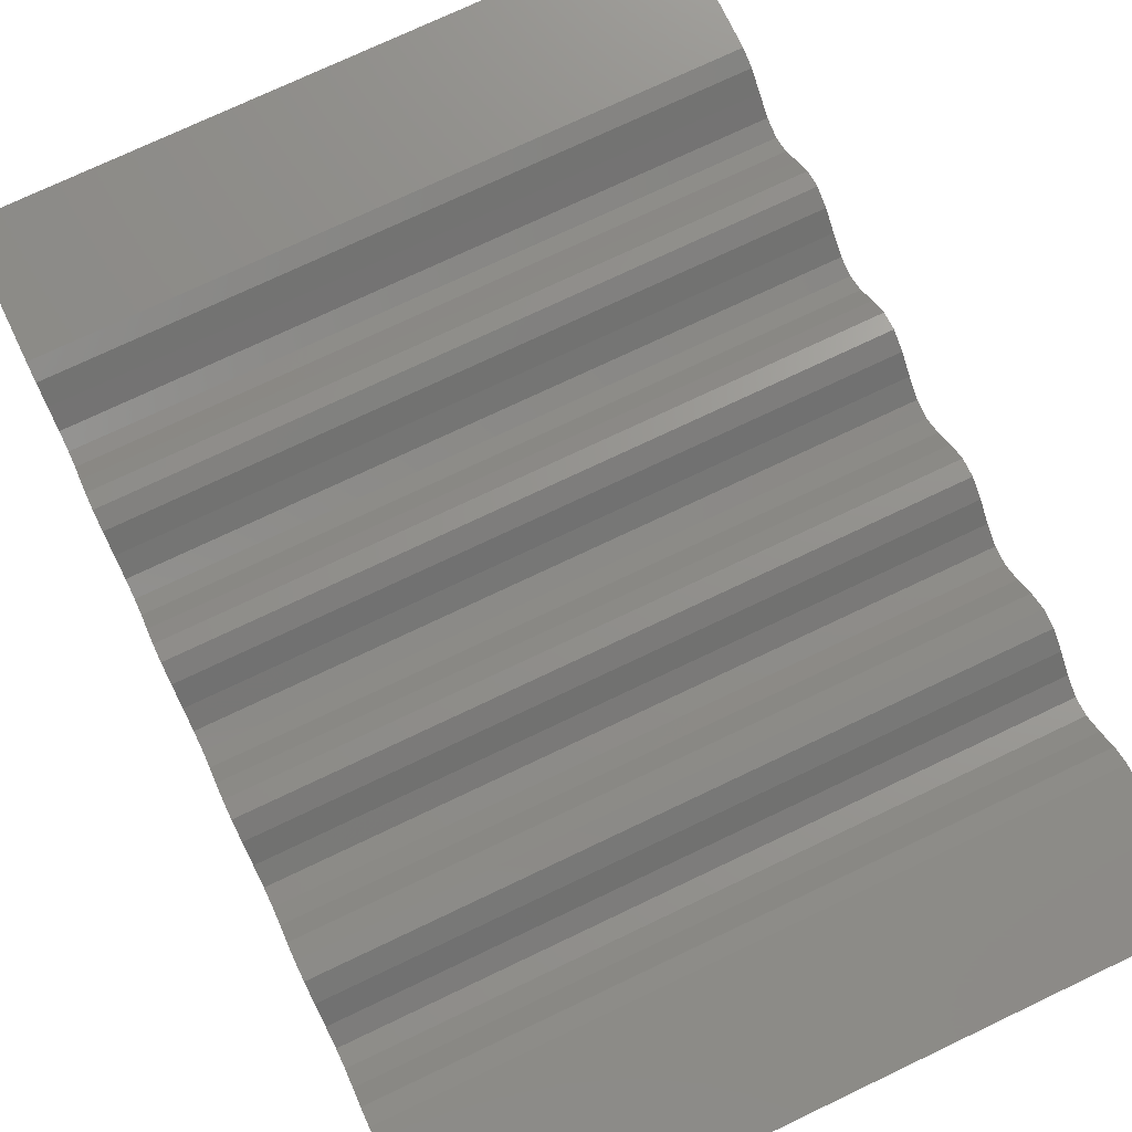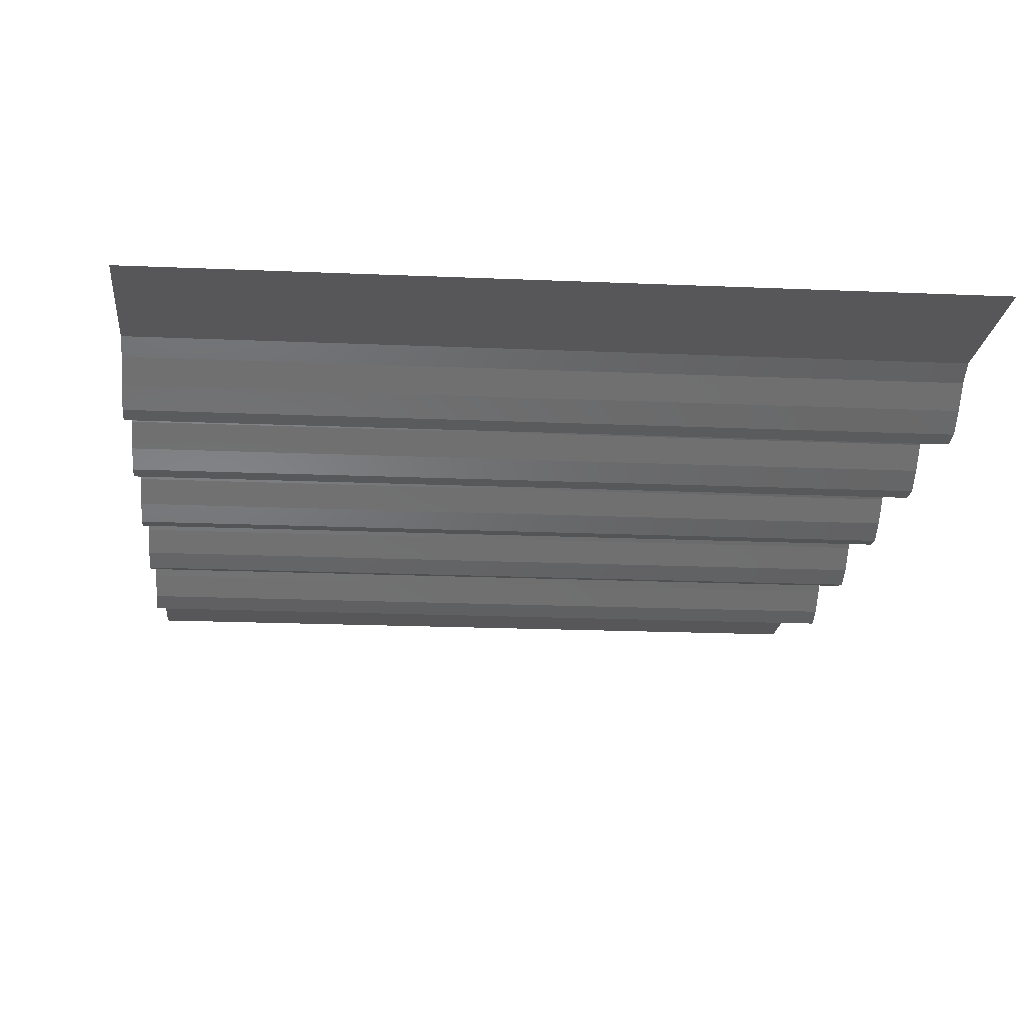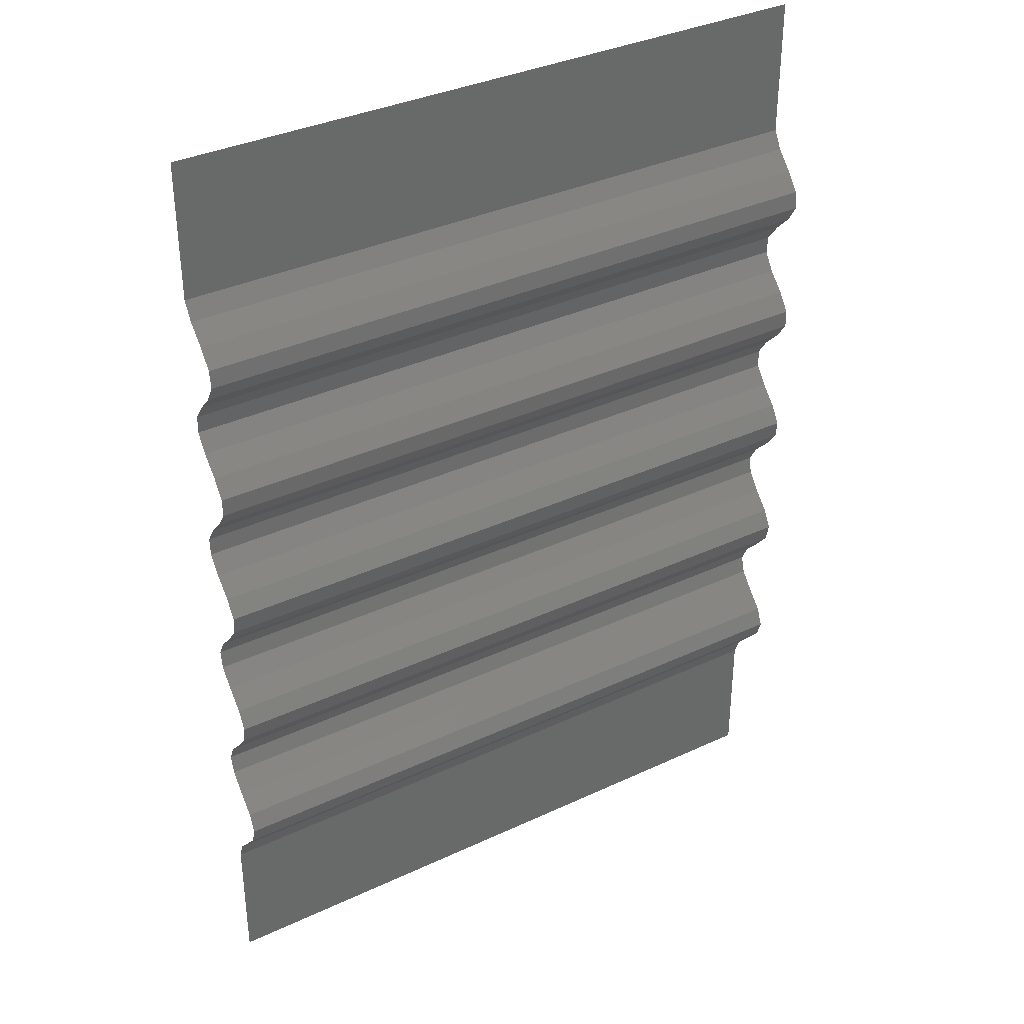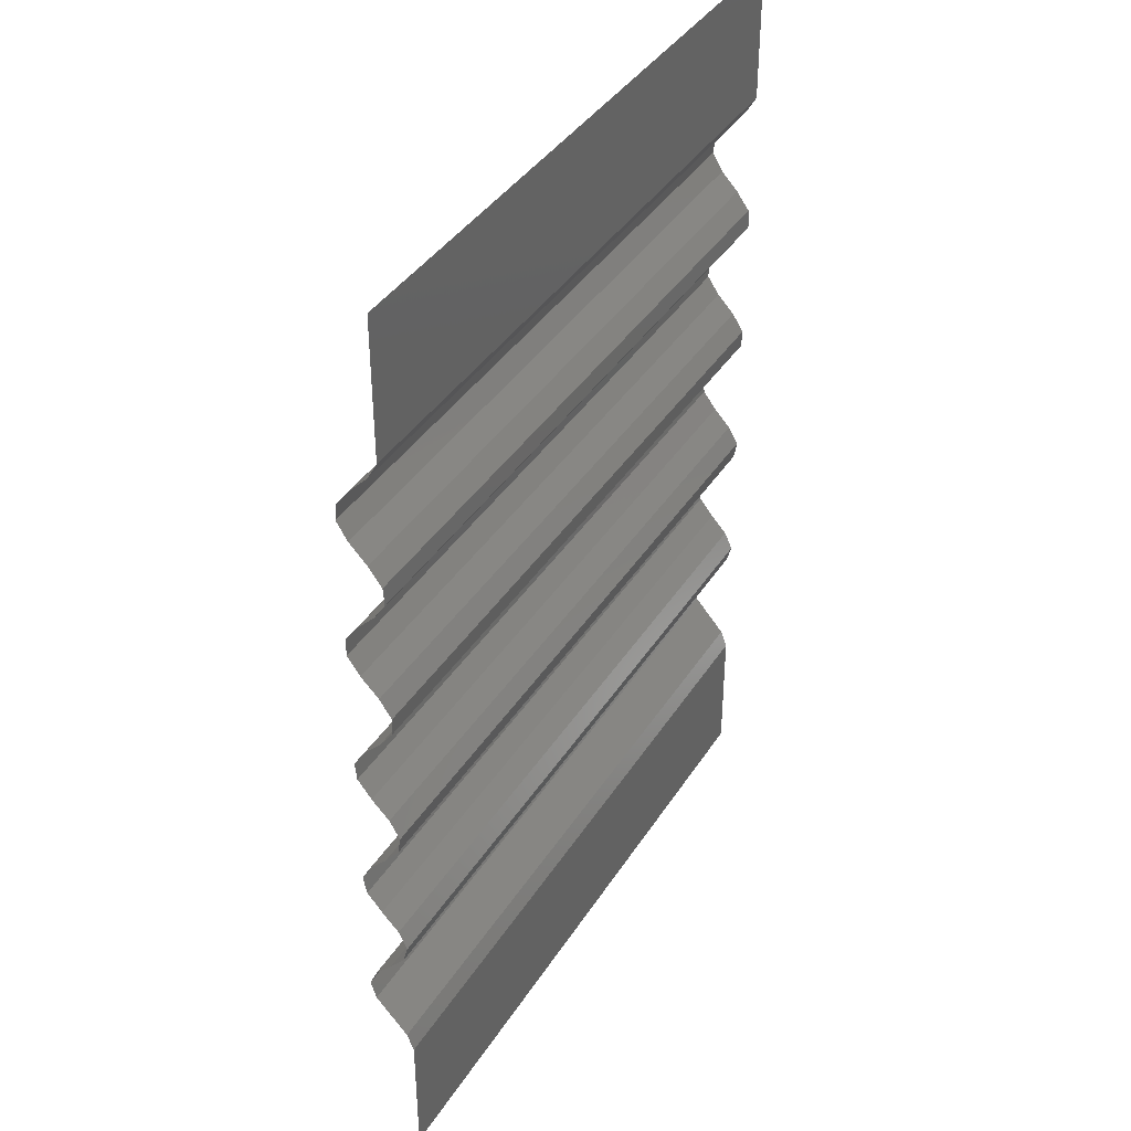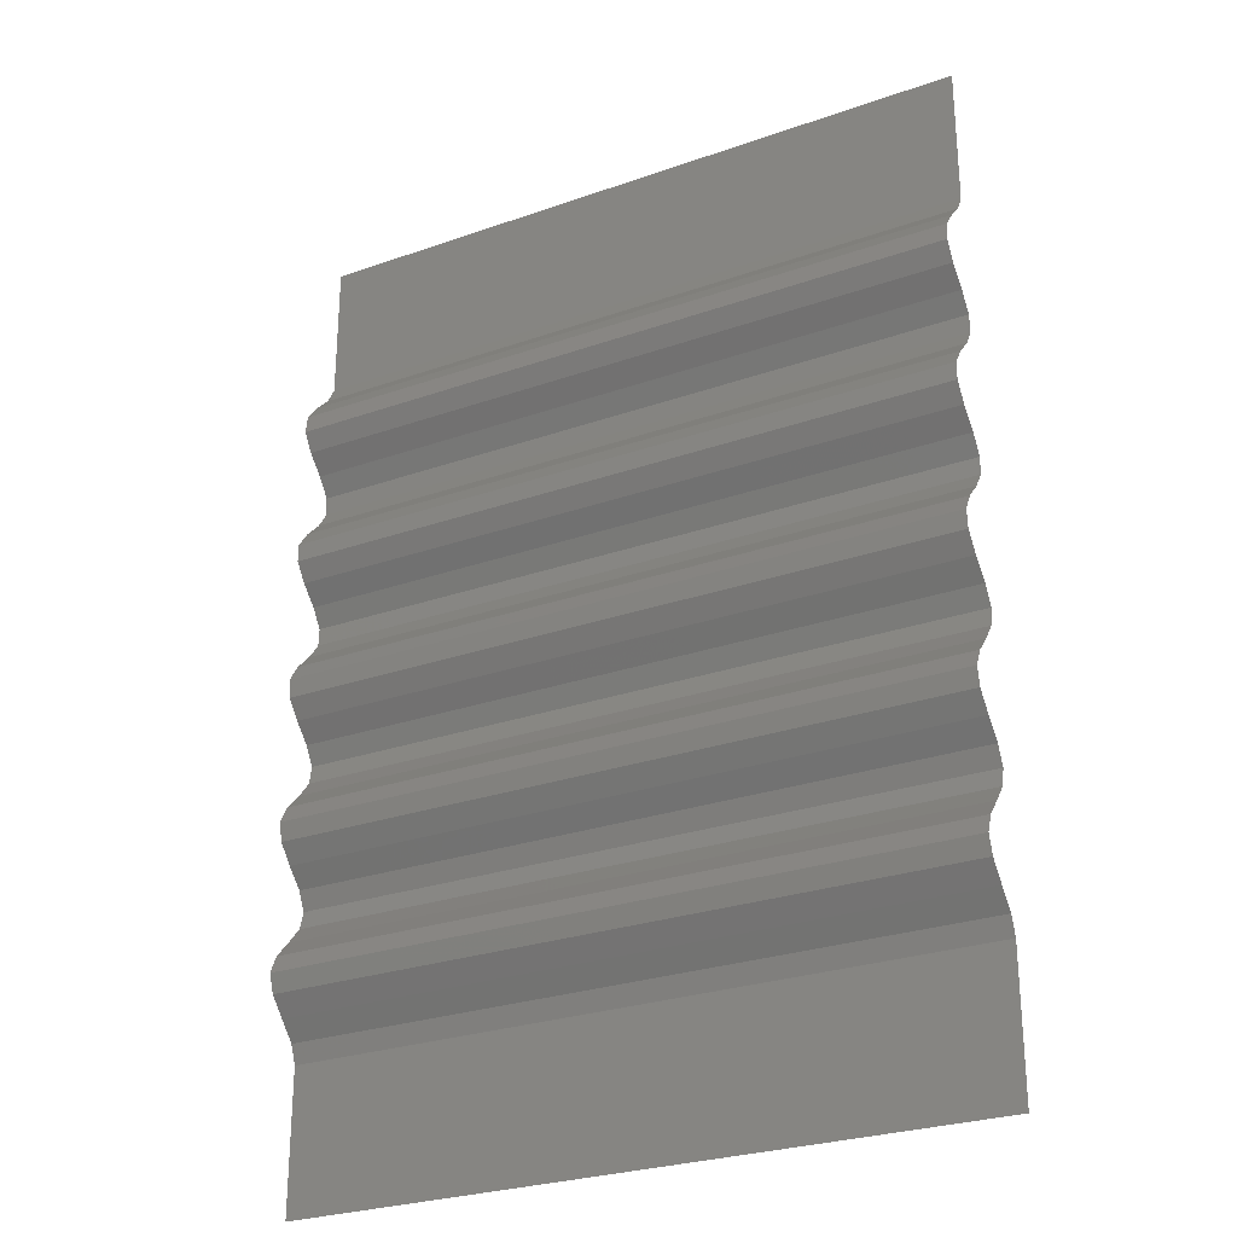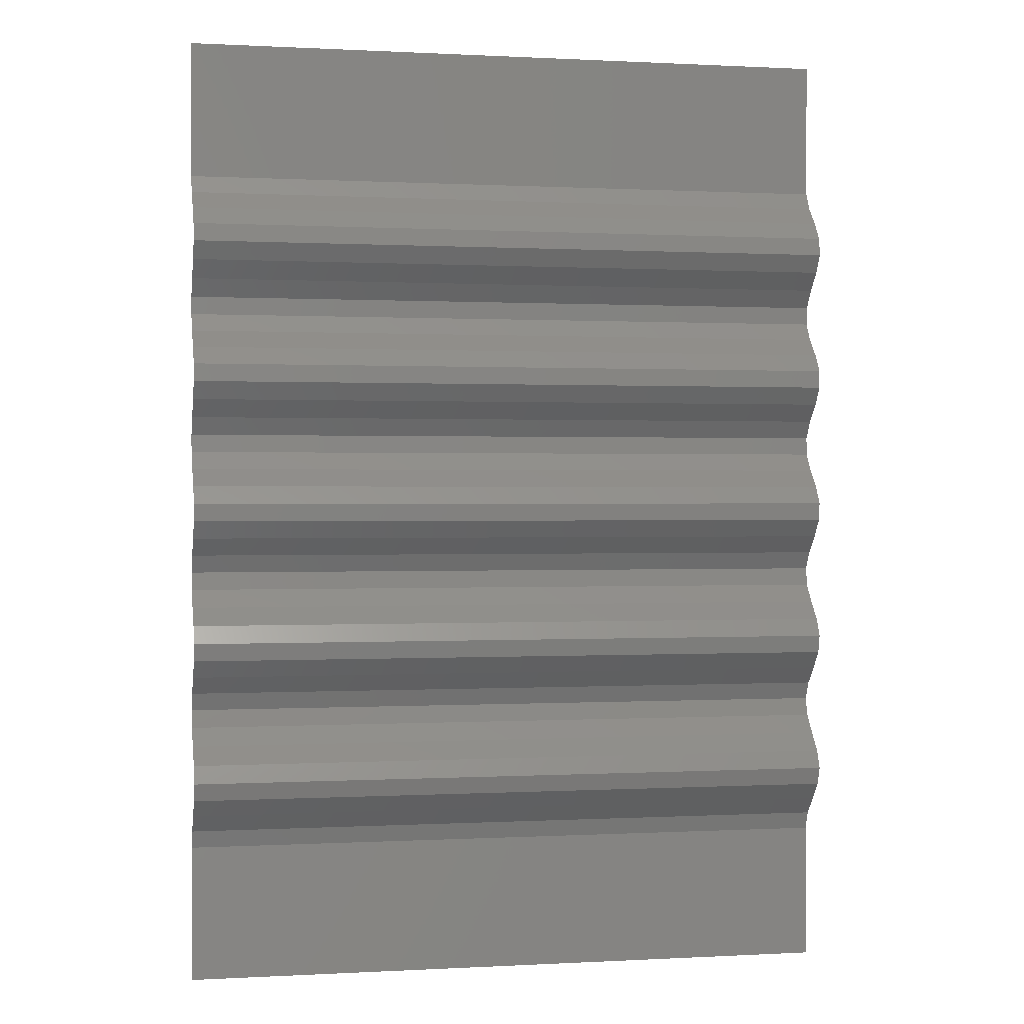
<metadata>
{"format":"stl","ext":"stl","renderer":"f3d","projection":"perspective","resolution":1024,"background":"white","views":[{"elev":74.9,"azim":-25.4,"up":"+Y"},{"elev":-17.9,"azim":-5.0,"up":"+Y"},{"elev":35.6,"azim":-31.7,"up":"+Z"},{"elev":39.3,"azim":119.3,"up":"+Z"},{"elev":-27.3,"azim":28.5,"up":"+Z"},{"elev":0.4,"azim":-11.7,"up":"+Z"}]}
</metadata>
<code>
# stl→obj: 84 verts, 82 faces
v -1000 10 1000
v -1000 10 1062
v -700 10 1000
v -700 10 1062
v -1000 6.967 1070
v -700 6.967 1070
v -1000 -0.292 1078
v -700 -0.292 1078
v -1000 -7.374 1086
v -700 -7.374 1086
v -1000 -9.983 1094
v -700 -9.983 1094
v -1000 -6.536 1102
v -700 -6.536 1102
v -1000 0.875 1110
v -700 0.875 1110
v -1000 7.756 1118
v -700 7.756 1118
v -1000 9.932 1126
v -700 9.932 1126
v -1000 6.084 1134
v -700 6.084 1134
v -1000 -1.455 1142
v -700 -1.455 1142
v -1000 -8.111 1150
v -700 -8.111 1150
v -1000 -9.847 1158
v -700 -9.847 1158
v -1000 -5.61 1166
v -700 -5.61 1166
v -1000 2.03 1174
v -700 2.03 1174
v -1000 8.439 1182
v -700 8.439 1182
v -1000 9.728 1190
v -700 9.728 1190
v -1000 5.117 1198
v -700 5.117 1198
v -1000 -2.598 1206
v -700 -2.598 1206
v -1000 -8.737 1214
v -700 -8.737 1214
v -1000 -9.577 1222
v -700 -9.577 1222
v -1000 -4.607 1230
v -700 -4.607 1230
v -1000 3.157 1238
v -700 3.157 1238
v -1000 9.006 1246
v -700 9.006 1246
v -1000 9.392 1254
v -700 9.392 1254
v -1000 4.081 1262
v -700 4.081 1262
v -1000 -3.706 1270
v -700 -3.706 1270
v -1000 -9.245 1278
v -700 -9.245 1278
v -1000 -9.176 1286
v -700 -9.176 1286
v -1000 -3.541 1294
v -700 -3.541 1294
v -1000 4.242 1302
v -700 4.242 1302
v -1000 9.452 1310
v -700 9.452 1310
v -1000 8.928 1318
v -700 8.928 1318
v -1000 2.989 1326
v -700 2.989 1326
v -1000 -4.763 1334
v -700 -4.763 1334
v -1000 -9.626 1342
v -700 -9.626 1342
v -1000 -8.65 1350
v -700 -8.65 1350
v -1000 -2.427 1358
v -700 -2.427 1358
v -1000 5.268 1366
v -700 5.268 1366
v -1000 9.768 1374
v -700 9.768 1374
v -1000 9.768 1435
v -700 9.768 1435
f 1 2 3
f 4 2 3
f 2 5 4
f 6 5 4
f 5 7 6
f 8 7 6
f 7 9 8
f 10 9 8
f 9 11 10
f 12 11 10
f 11 13 12
f 14 13 12
f 13 15 14
f 16 15 14
f 15 17 16
f 18 17 16
f 17 19 18
f 20 19 18
f 19 21 20
f 22 21 20
f 21 23 22
f 24 23 22
f 23 25 24
f 26 25 24
f 25 27 26
f 28 27 26
f 27 29 28
f 30 29 28
f 29 31 30
f 32 31 30
f 31 33 32
f 34 33 32
f 33 35 34
f 36 35 34
f 35 37 36
f 38 37 36
f 37 39 38
f 40 39 38
f 39 41 40
f 42 41 40
f 41 43 42
f 44 43 42
f 43 45 44
f 46 45 44
f 45 47 46
f 48 47 46
f 47 49 48
f 50 49 48
f 49 51 50
f 52 51 50
f 51 53 52
f 54 53 52
f 53 55 54
f 56 55 54
f 55 57 56
f 58 57 56
f 57 59 58
f 60 59 58
f 59 61 60
f 62 61 60
f 61 63 62
f 64 63 62
f 63 65 64
f 66 65 64
f 65 67 66
f 68 67 66
f 67 69 68
f 70 69 68
f 69 71 70
f 72 71 70
f 71 73 72
f 74 73 72
f 73 75 74
f 76 75 74
f 75 77 76
f 78 77 76
f 77 79 78
f 80 79 78
f 79 81 80
f 82 81 80
f 81 83 82
f 84 83 82

</code>
